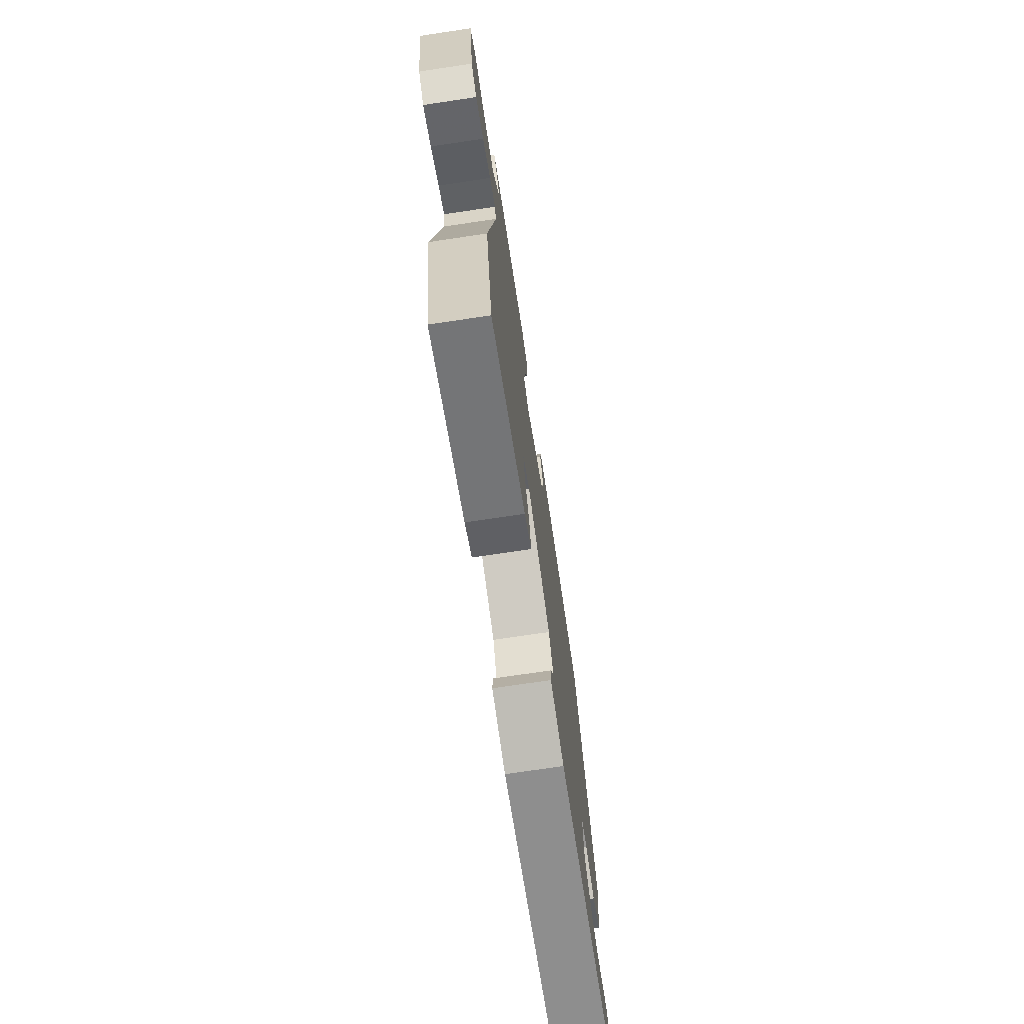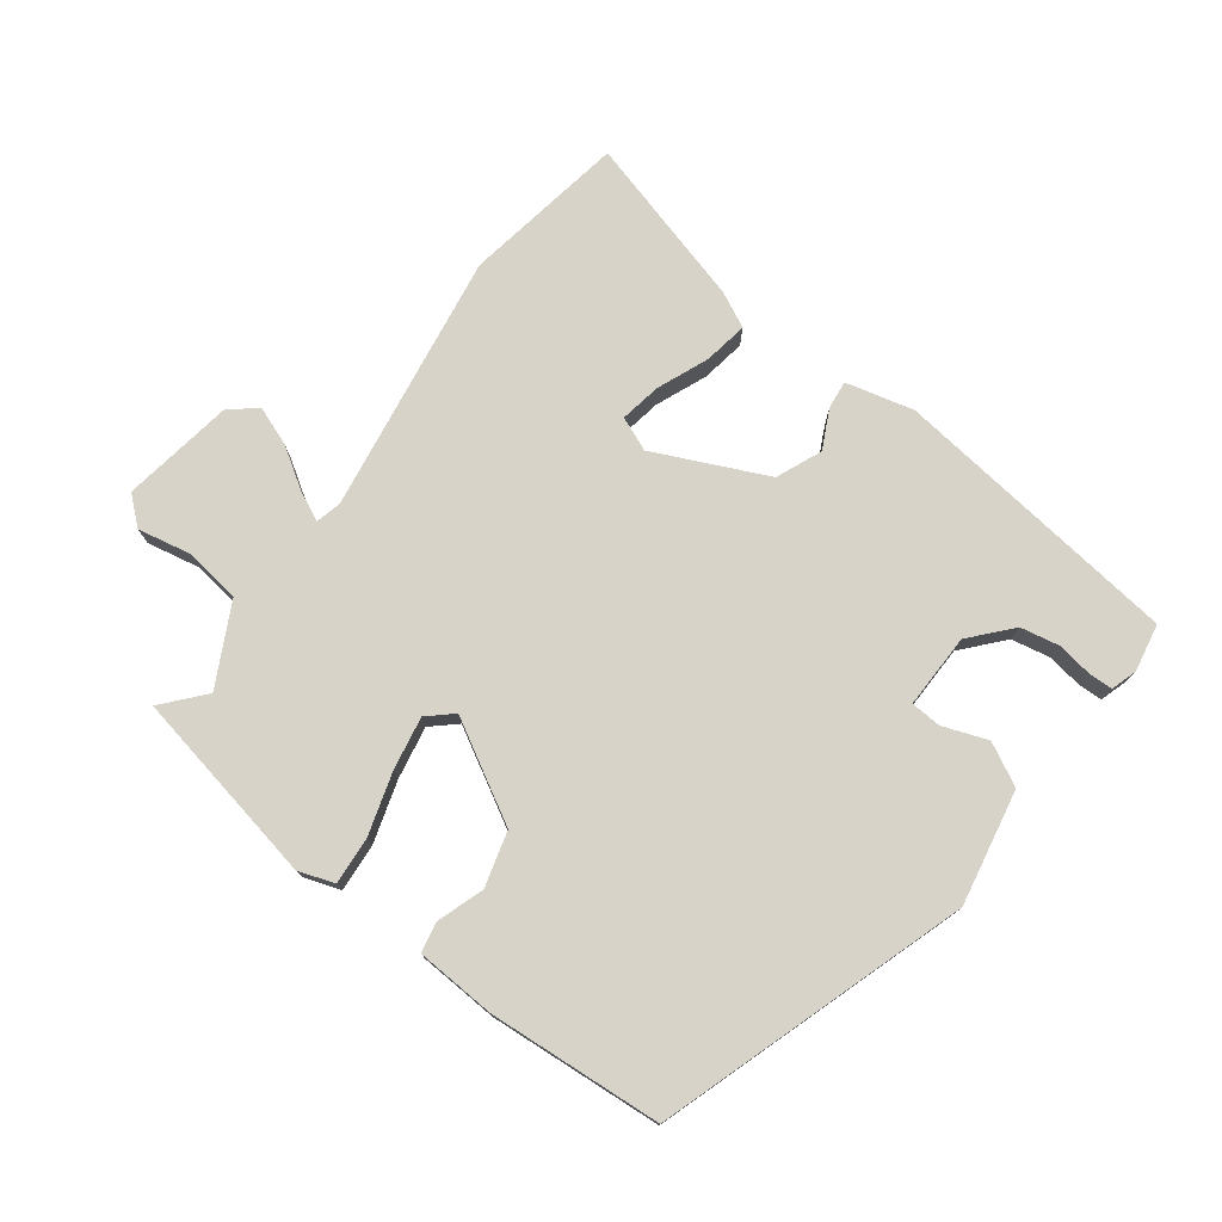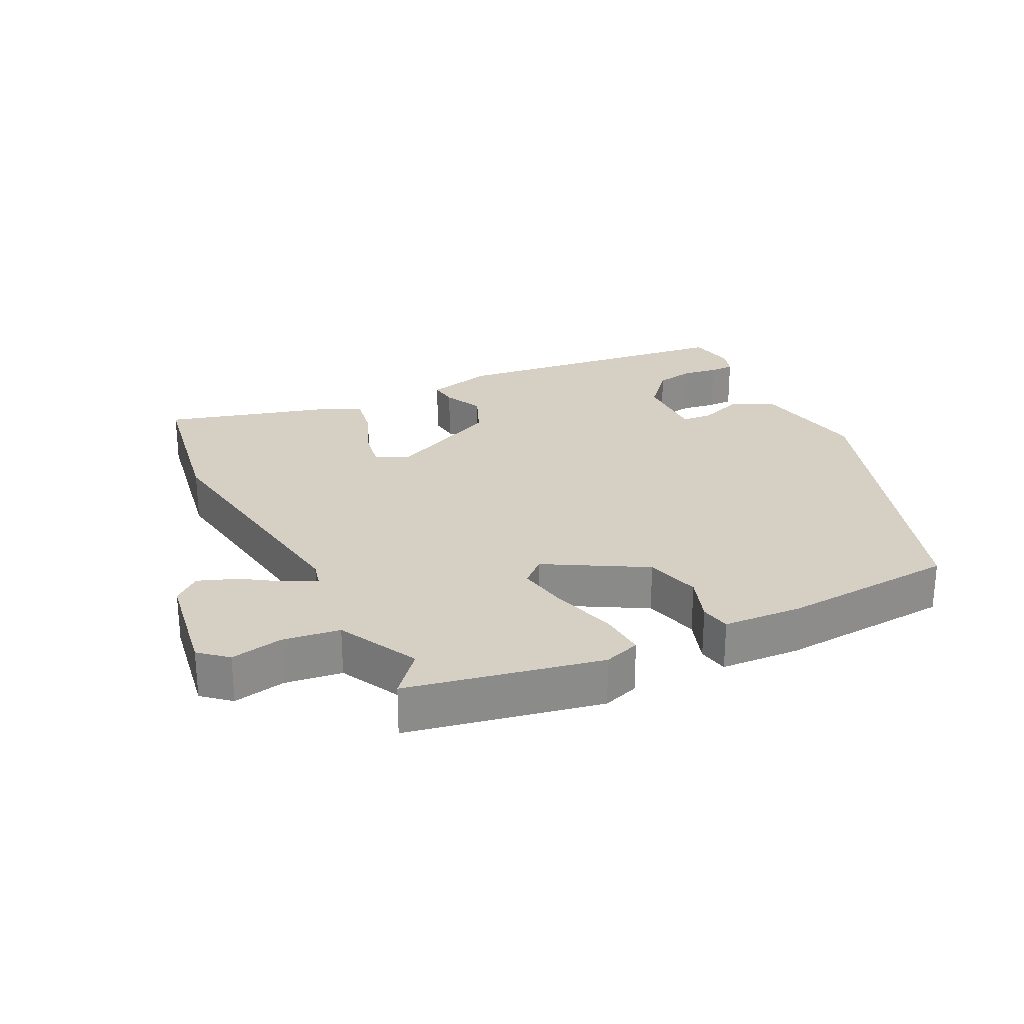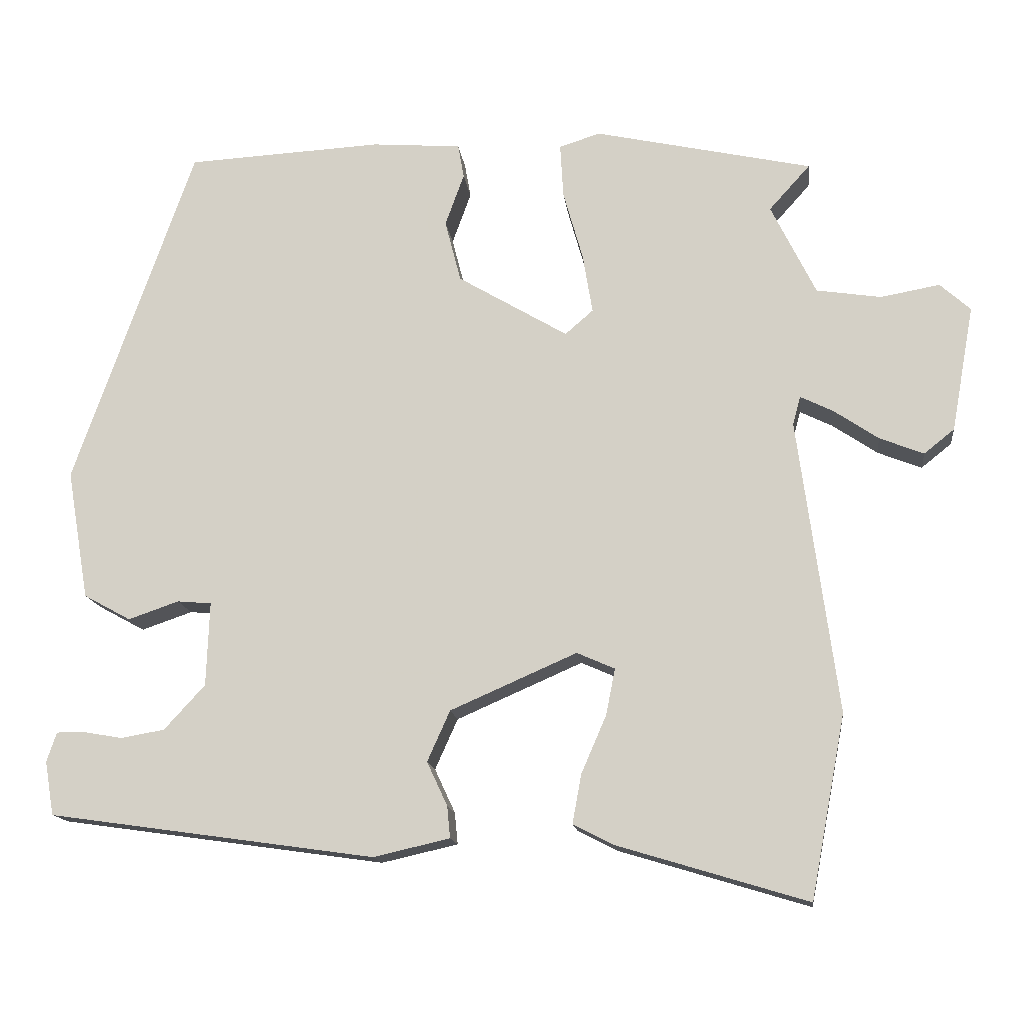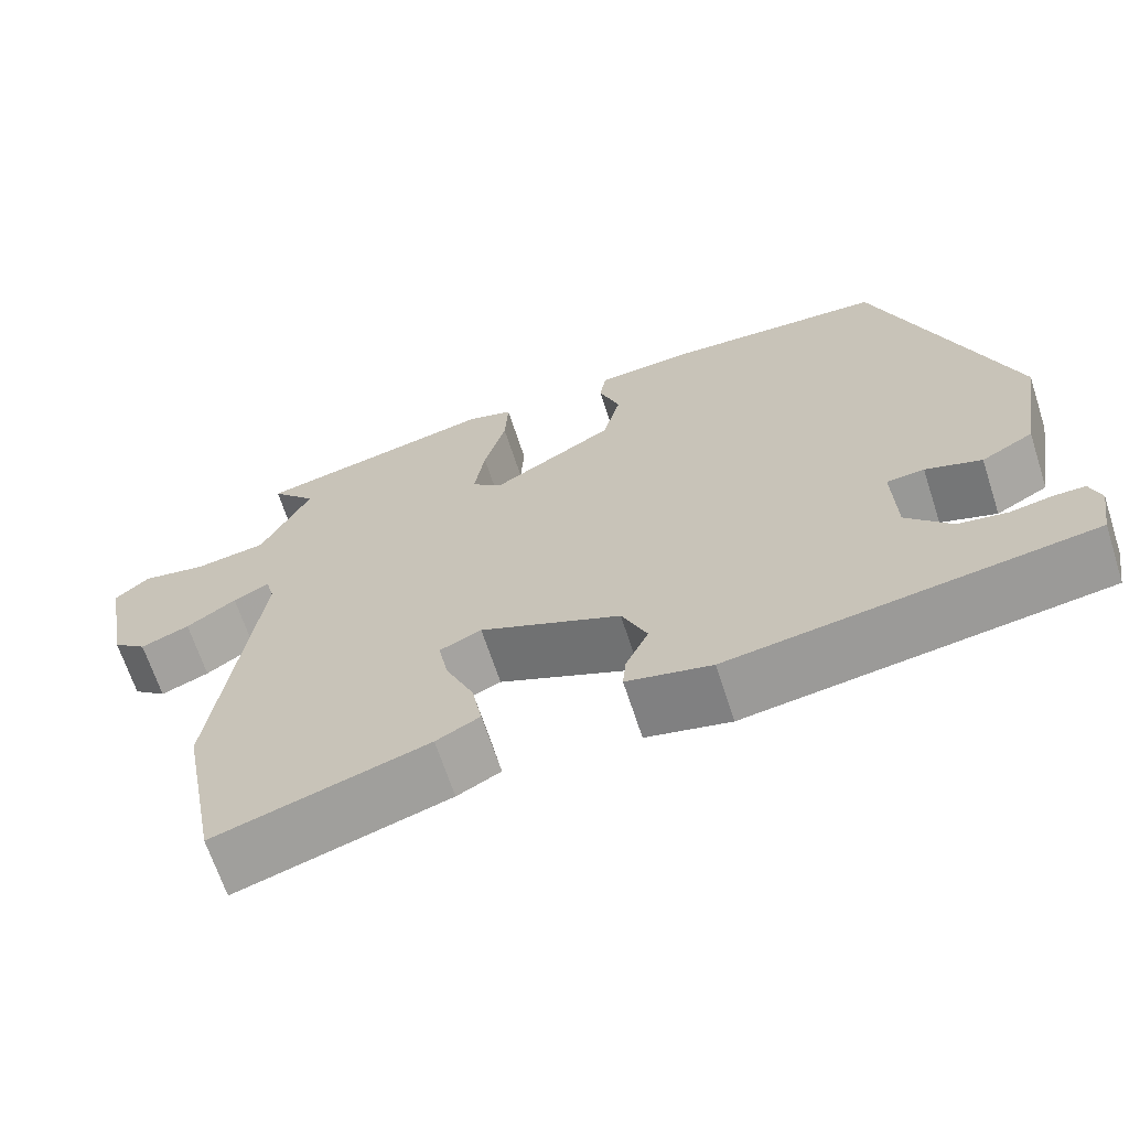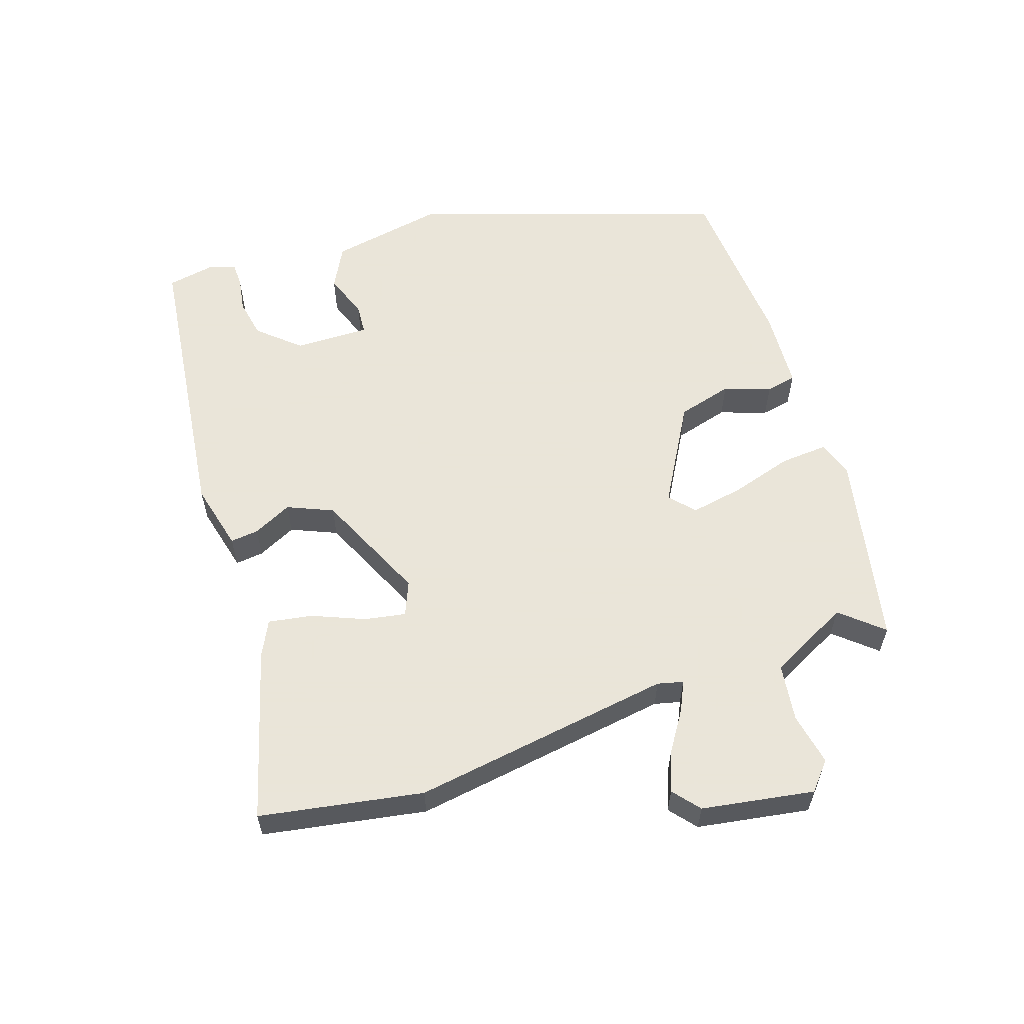
<metadata>
{"format":"obj","ext":"obj","renderer":"f3d","projection":"perspective","resolution":1024,"background":"white","views":[{"elev":-72.8,"azim":-81.5,"up":"+Z"},{"elev":76.0,"azim":35.7,"up":"+Y"},{"elev":26.2,"azim":-27.3,"up":"+Y"},{"elev":-14.5,"azim":-173.2,"up":"+Z"},{"elev":-66.5,"azim":18.0,"up":"+Z"},{"elev":58.6,"azim":-109.4,"up":"+Y"}]}
</metadata>
<code>
v 0.503 0.07 -0.417
v 0.072 0.07 -0.478
v -0.029 0.07 -0.455
v -0.025 0.07 -0.413
v 0.002 0.07 -0.355
v -0.028 0.07 -0.288
v -0.195 0.07 -0.215
v -0.245 0.07 -0.237
v -0.233 0.07 -0.298
v -0.2 0.07 -0.374
v -0.188 0.07 -0.439
v -0.24 0.07 -0.466
v -0.492 0.07 -0.542
v -0.538 0.07 -0.301
v -0.486 0.07 0.087
v -0.496 0.07 0.125
v -0.539 0.07 0.104
v -0.598 0.07 0.064
v -0.656 0.07 0.041
v -0.696 0.07 0.073
v -0.726 0.07 0.239
v -0.686 0.07 0.275
v -0.608 0.07 0.261
v -0.523 0.07 0.274
v -0.464 0.07 0.394
v -0.518 0.07 0.454
v -0.231 0.07 0.517
v -0.177 0.07 0.5
v -0.181 0.07 0.429
v -0.207 0.07 0.337
v -0.22 0.07 0.258
v -0.183 0.07 0.226
v -0.038 0.07 0.312
v -0.017 0.07 0.394
v -0.042 0.07 0.463
v -0.034 0.07 0.508
v 0.084 0.07 0.517
v 0.342 0.07 0.503
v 0.501 0.07 0.05
v 0.472 0.07 -0.121
v 0.41 0.07 -0.155
v 0.343 0.07 -0.132
v 0.298 0.07 -0.136
v 0.302 0.07 -0.247
v 0.356 0.07 -0.306
v 0.414 0.07 -0.316
v 0.465 0.07 -0.307
v 0.502 0.07 -0.307
v 0.515 0.07 -0.346
v 0.503 0 -0.417
v 0.072 0 -0.478
v -0.029 0 -0.455
v -0.025 0 -0.413
v 0.002 0 -0.355
v -0.028 0 -0.288
v -0.195 0 -0.215
v -0.245 0 -0.237
v -0.233 0 -0.298
v -0.2 0 -0.374
v -0.188 0 -0.439
v -0.24 0 -0.466
v -0.492 0 -0.542
v -0.538 0 -0.301
v -0.486 0 0.087
v -0.496 0 0.125
v -0.539 0 0.104
v -0.598 0 0.064
v -0.656 0 0.041
v -0.696 0 0.073
v -0.726 0 0.239
v -0.686 0 0.275
v -0.608 0 0.261
v -0.523 0 0.274
v -0.464 0 0.394
v -0.518 0 0.454
v -0.231 0 0.517
v -0.177 0 0.5
v -0.181 0 0.429
v -0.207 0 0.337
v -0.22 0 0.258
v -0.183 0 0.226
v -0.038 0 0.312
v -0.017 0 0.394
v -0.042 0 0.463
v -0.034 0 0.508
v 0.084 0 0.517
v 0.342 0 0.503
v 0.501 0 0.05
v 0.472 0 -0.121
v 0.41 0 -0.155
v 0.343 0 -0.132
v 0.298 0 -0.136
v 0.302 0 -0.247
v 0.356 0 -0.306
v 0.414 0 -0.316
v 0.465 0 -0.307
v 0.502 0 -0.307
v 0.515 0 -0.346
f 46 47 48 49
f 45 46 49 1
f 39 40 41 42
f 39 42 43
f 38 39 43
f 37 38 43
f 34 35 36 37
f 33 34 37 43
f 32 33 43 44
f 27 28 29 30
f 25 26 27 30
f 24 25 30 31
f 23 24 31 32
f 21 22 23
f 17 18 19 20
f 16 17 20 21
f 12 13 14 15
f 12 15 16
f 9 10 11 12
f 8 9 12 16
f 7 8 16
f 6 7 16
f 2 3 4 5
f 45 1 2 5
f 45 5 6
f 44 45 6 16
f 23 32 44
f 16 21 23 44
f 98 97 96 95
f 50 98 95 94
f 91 90 89 88
f 92 91 88
f 92 88 87
f 92 87 86
f 86 85 84 83
f 92 86 83 82
f 93 92 82 81
f 79 78 77 76
f 79 76 75 74
f 80 79 74 73
f 81 80 73 72
f 72 71 70
f 69 68 67 66
f 70 69 66 65
f 64 63 62 61
f 65 64 61
f 61 60 59 58
f 65 61 58 57
f 65 57 56
f 65 56 55
f 54 53 52 51
f 54 51 50 94
f 55 54 94
f 65 55 94 93
f 93 81 72
f 93 72 70 65
f 1 50 51 2
f 2 51 52 3
f 3 52 53 4
f 4 53 54 5
f 5 54 55 6
f 6 55 56 7
f 7 56 57 8
f 8 57 58 9
f 9 58 59 10
f 10 59 60 11
f 11 60 61 12
f 12 61 62 13
f 13 62 63 14
f 14 63 64 15
f 15 64 65 16
f 16 65 66 17
f 17 66 67 18
f 18 67 68 19
f 19 68 69 20
f 20 69 70 21
f 21 70 71 22
f 22 71 72 23
f 23 72 73 24
f 24 73 74 25
f 25 74 75 26
f 26 75 76 27
f 27 76 77 28
f 28 77 78 29
f 29 78 79 30
f 30 79 80 31
f 31 80 81 32
f 32 81 82 33
f 33 82 83 34
f 34 83 84 35
f 35 84 85 36
f 36 85 86 37
f 37 86 87 38
f 38 87 88 39
f 39 88 89 40
f 40 89 90 41
f 41 90 91 42
f 42 91 92 43
f 43 92 93 44
f 44 93 94 45
f 45 94 95 46
f 46 95 96 47
f 47 96 97 48
f 48 97 98 49
f 49 98 50 1

</code>
